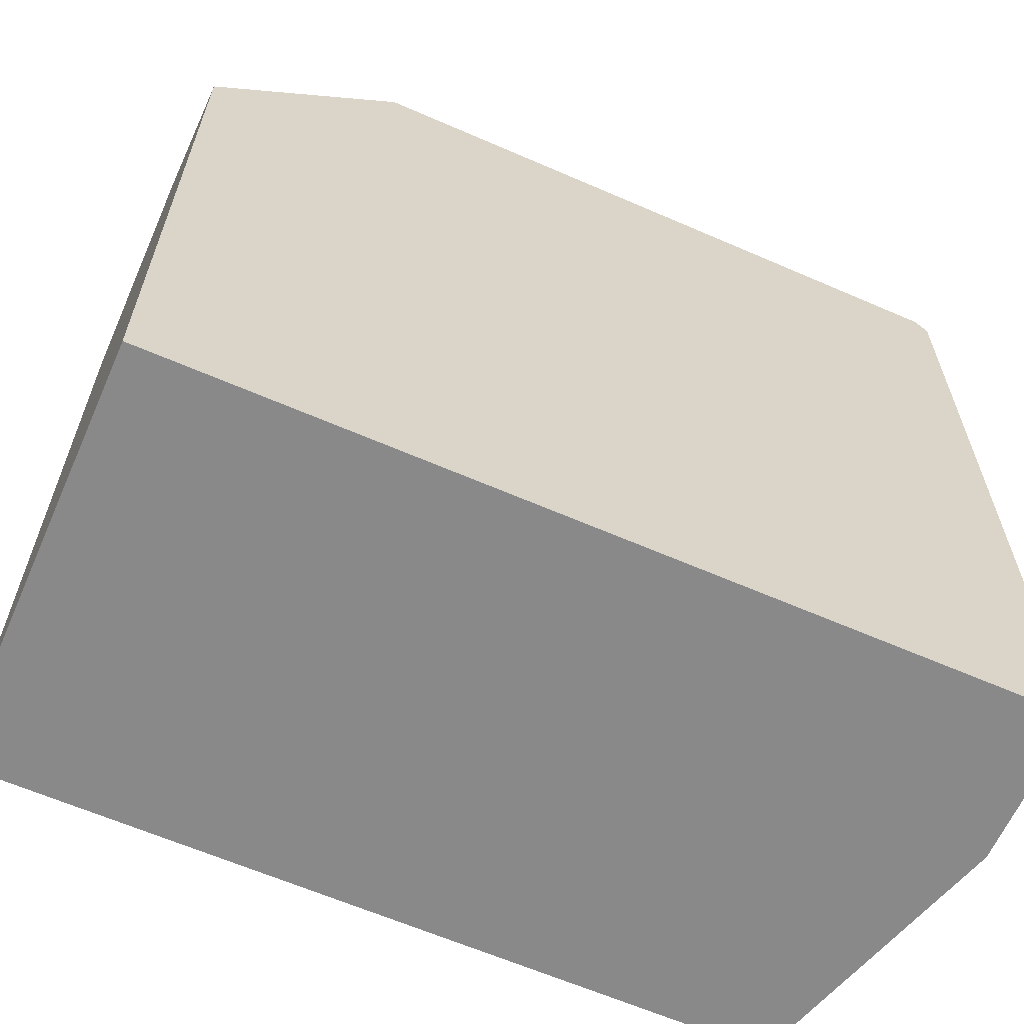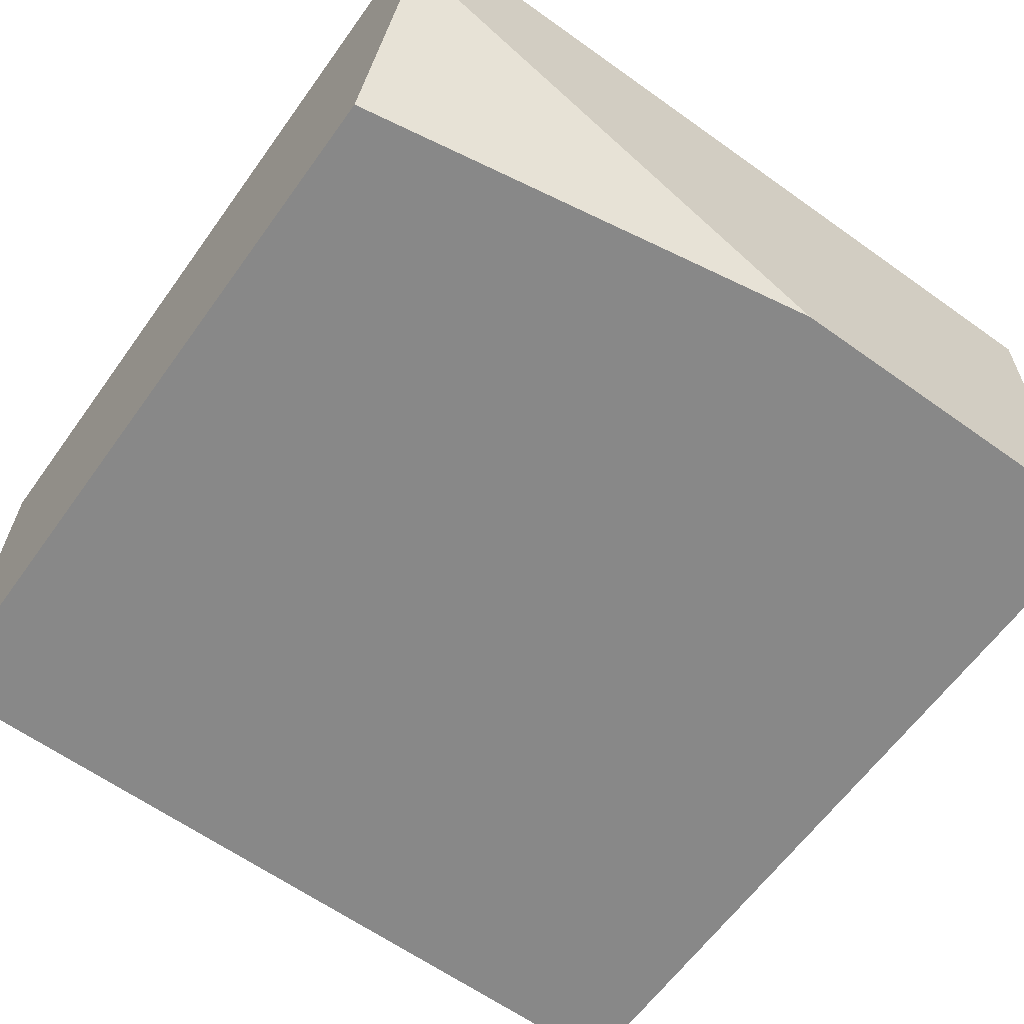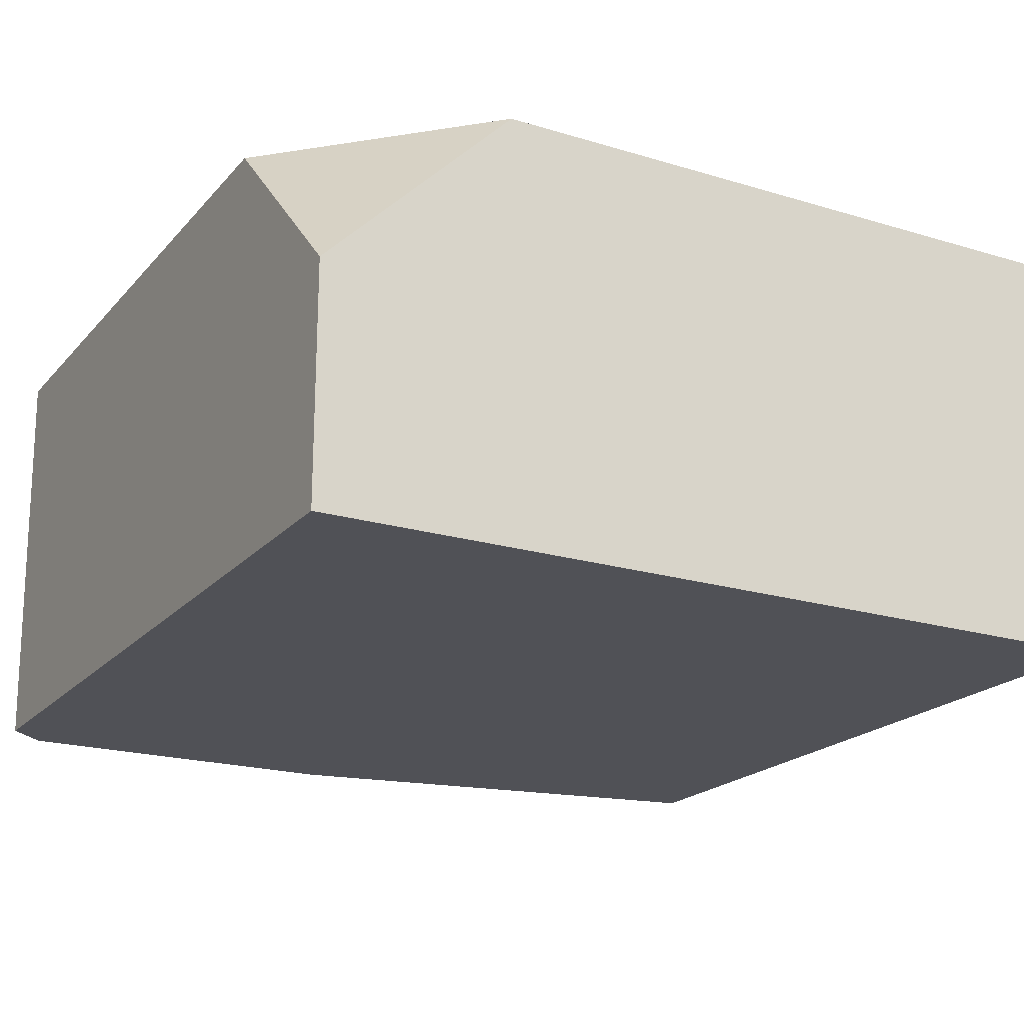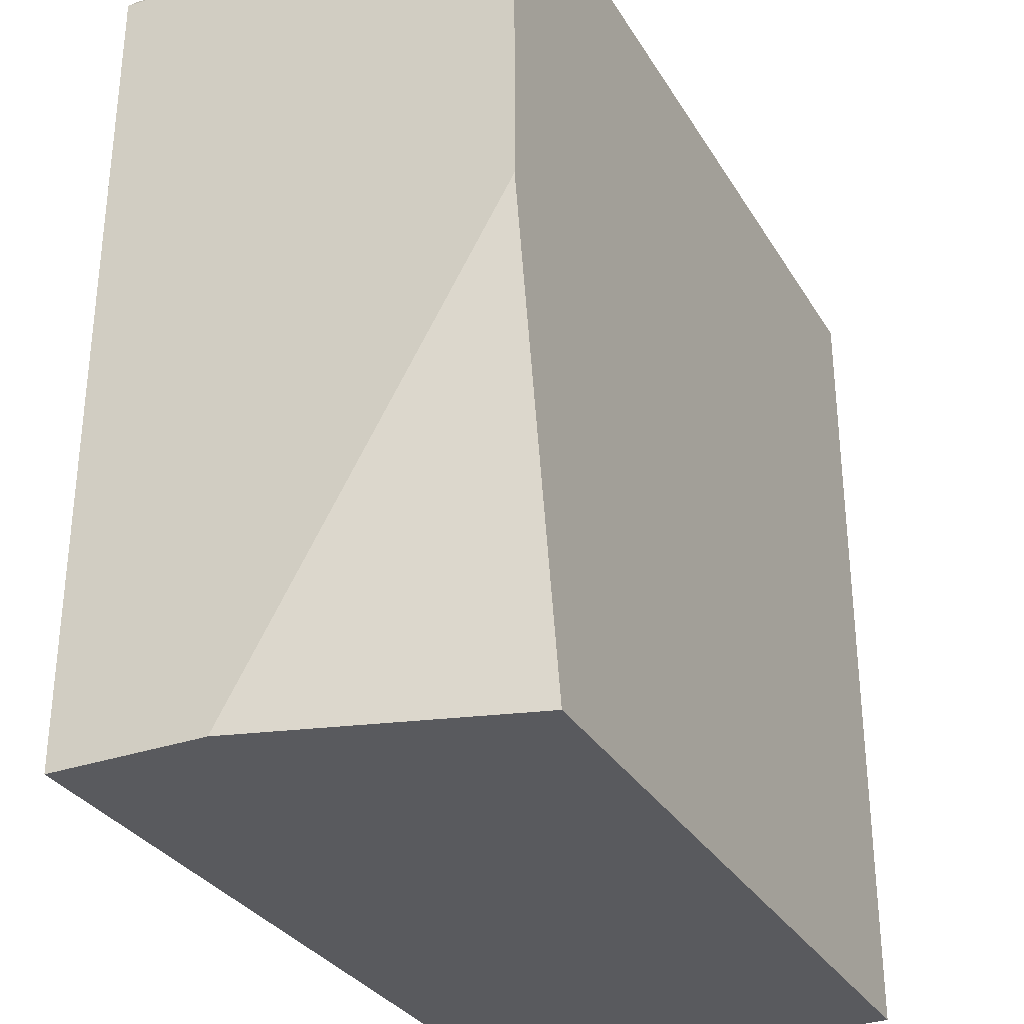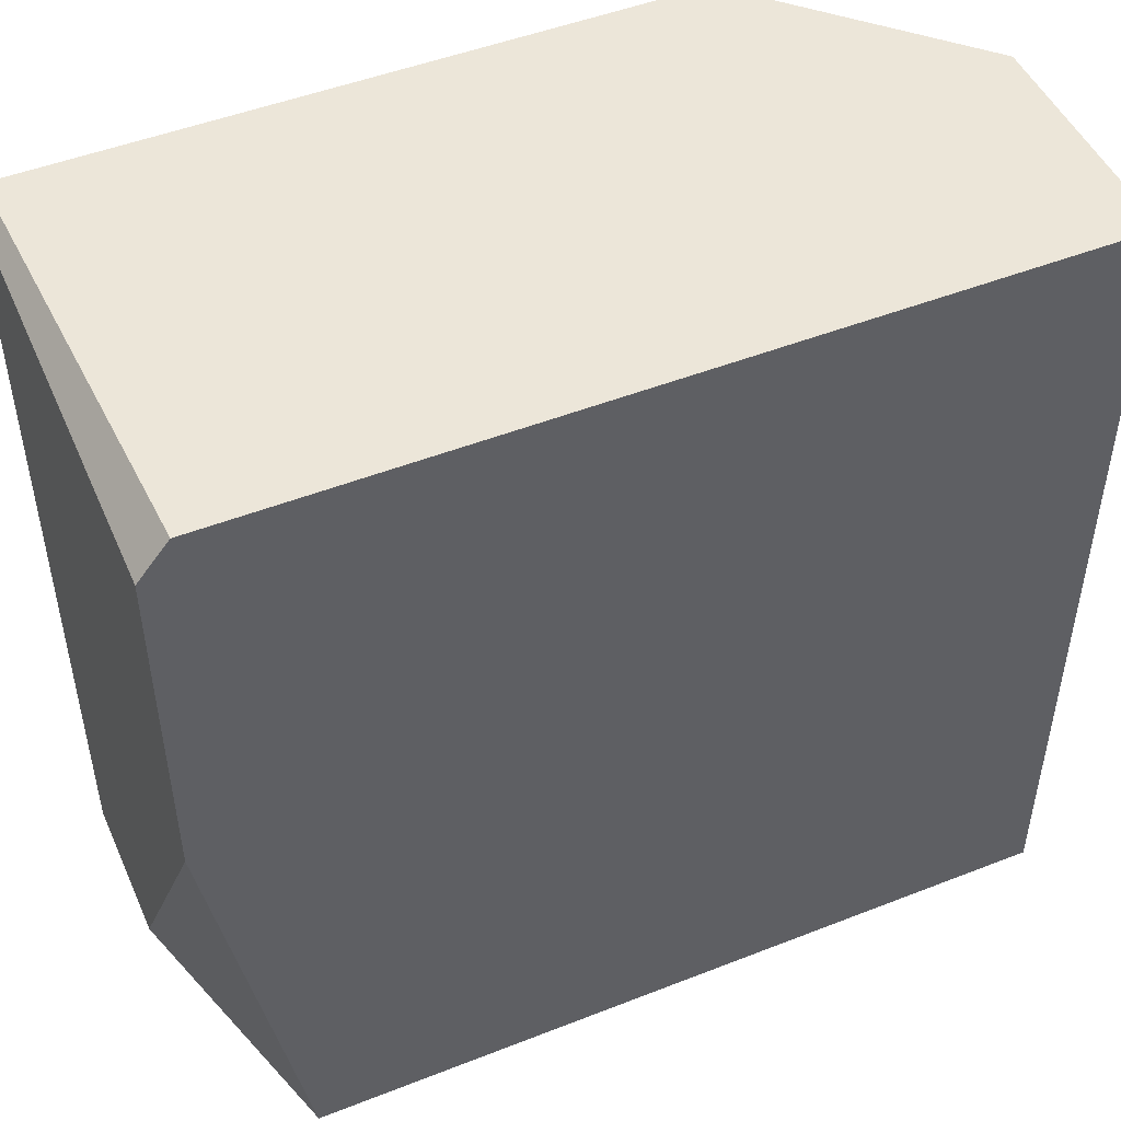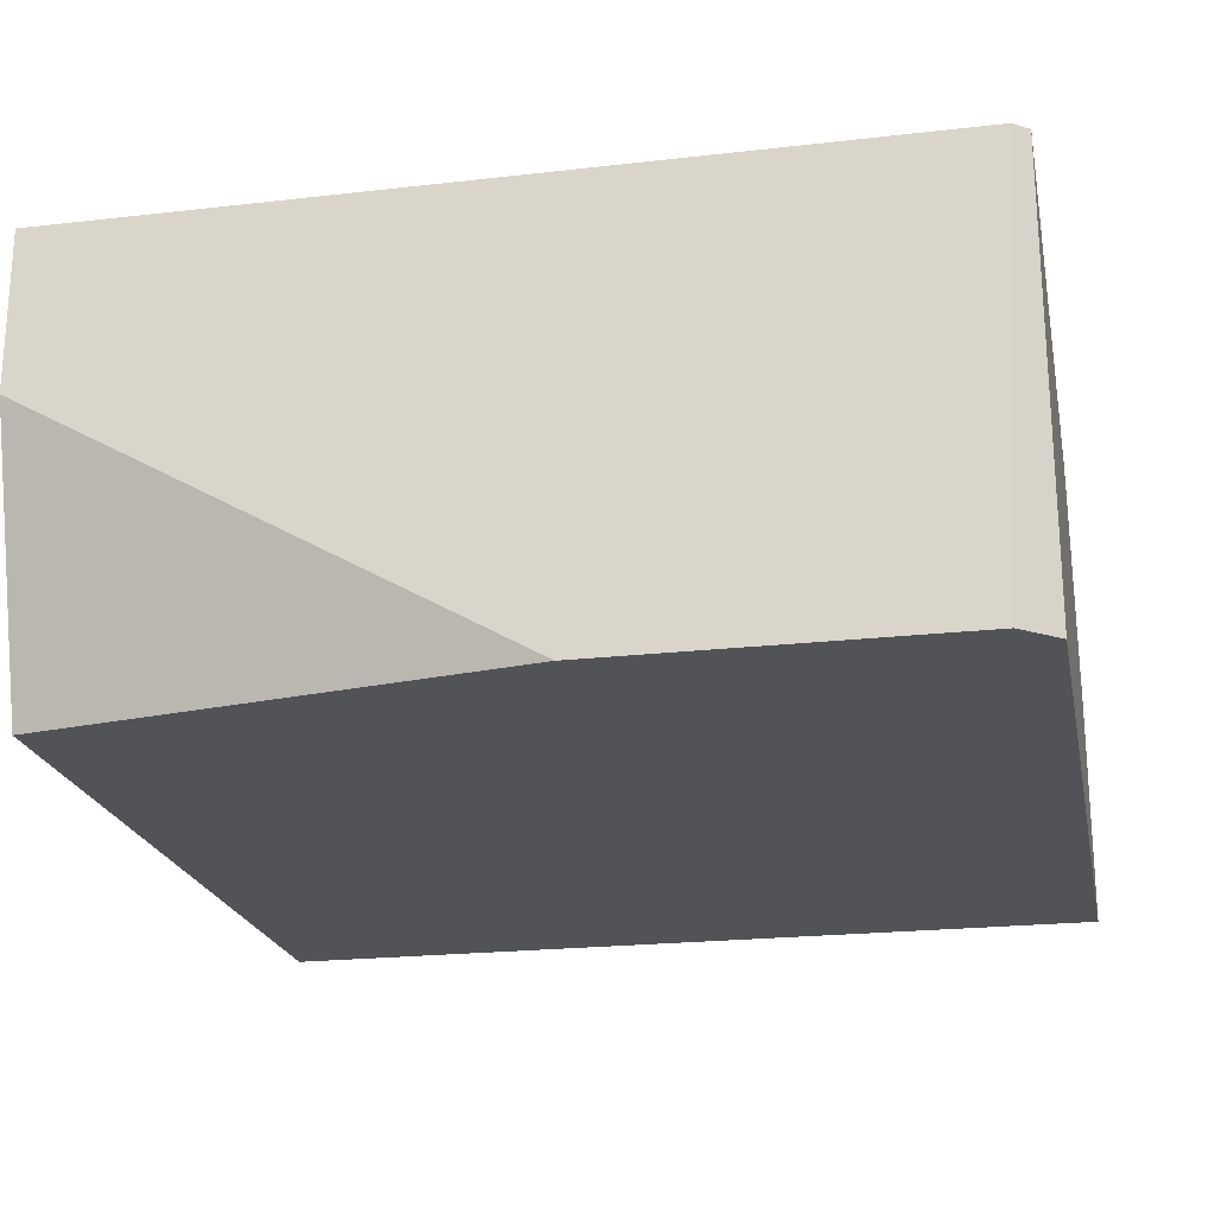
<metadata>
{"format":"obj","ext":"obj","renderer":"f3d","projection":"perspective","resolution":1024,"background":"white","views":[{"elev":-63.0,"azim":156.2,"up":"+Z"},{"elev":-62.9,"azim":-125.8,"up":"+Y"},{"elev":-20.3,"azim":61.1,"up":"+Y"},{"elev":-31.5,"azim":-63.7,"up":"+Z"},{"elev":48.7,"azim":-23.6,"up":"+Z"},{"elev":-21.7,"azim":-78.6,"up":"+Y"}]}
</metadata>
<code>
g Monument_012
v 1 0.5533 1
v 0.5533 1 1
v 1 1 0.5533
v -1 -9.317e-09 0.1066
v -0.8077 8.742e-08 -1
v -1 0.6336 -1
v 1 8.742e-08 -1
v 1 -8.742e-08 1
v 1 0.5533 1
v 1 1 -1
v 1 1 0.5533
v -0.8077 8.742e-08 -1
v 1 8.742e-08 -1
v 1 1 -1
v -1 1 -1
v -1 0.6336 -1
v -1 1 0.9648
v -1 -7.982e-08 0.9131
v -1 -9.317e-09 0.1066
v -1 0.6336 -1
v -1 1 -1
v 1 -8.742e-08 1
v 1 8.742e-08 -1
v -0.8077 8.742e-08 -1
v -1 -9.317e-09 0.1066
v -1 -7.982e-08 0.9131
v -0.928 -8.742e-08 1
v -1 1 0.9648
v -1 1 -1
v 1 1 -1
v 1 1 0.5533
v 0.5533 1 1
v -0.9709 1 1
v 0.5533 1 1
v 1 0.5533 1
v 1 -8.742e-08 1
v -0.928 -8.742e-08 1
v -0.9709 1 1
v -0.9709 1 1
v -0.928 -8.742e-08 1
v -1 -7.982e-08 0.9131
v -1 1 0.9648
g Monument_012_0
f 3 2 1
f 6 5 4
f 9 8 7
f 7 10 9
f 10 11 9
f 14 13 12
f 12 15 14
f 12 16 15
f 19 18 17
f 17 20 19
f 17 21 20
f 24 23 22
f 22 25 24
f 22 26 25
f 22 27 26
f 30 29 28
f 28 31 30
f 28 32 31
f 28 33 32
f 36 35 34
f 34 37 36
f 34 38 37
f 41 40 39
f 42 41 39

</code>
